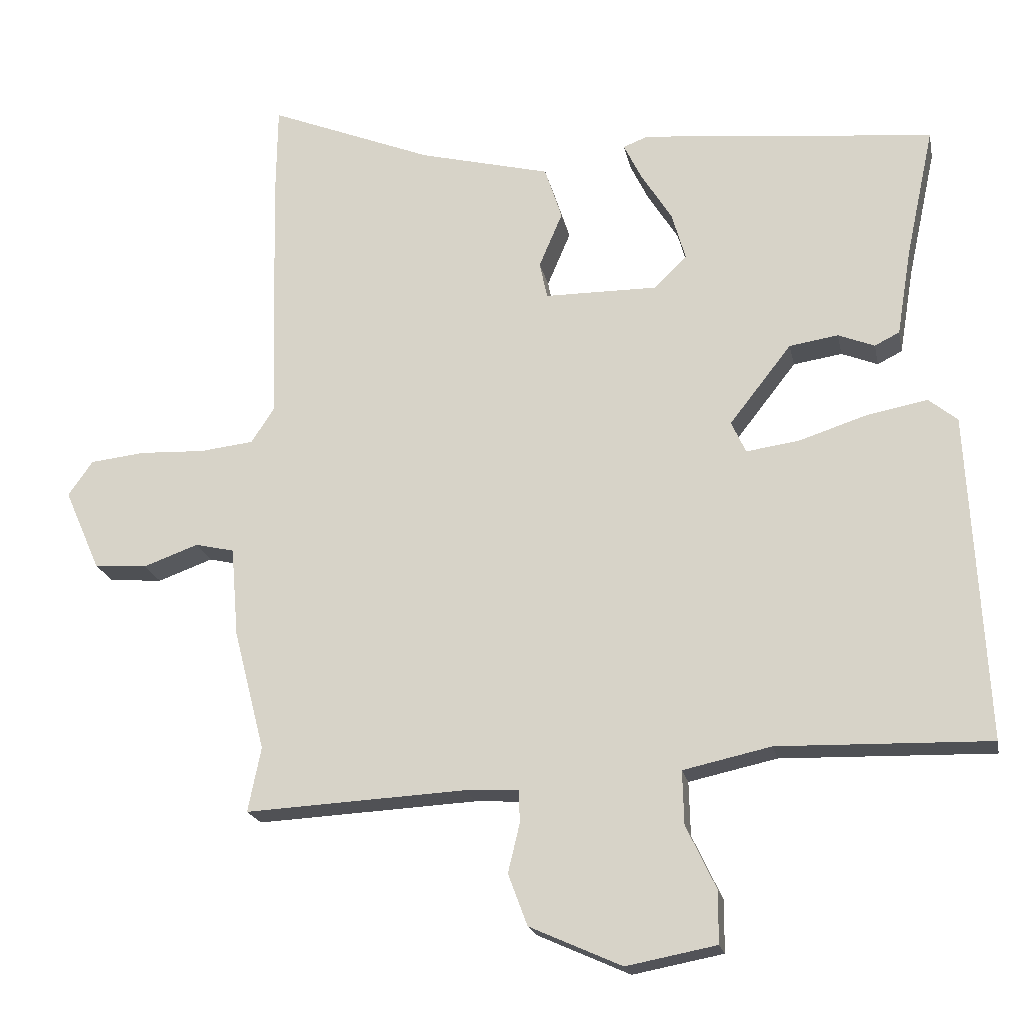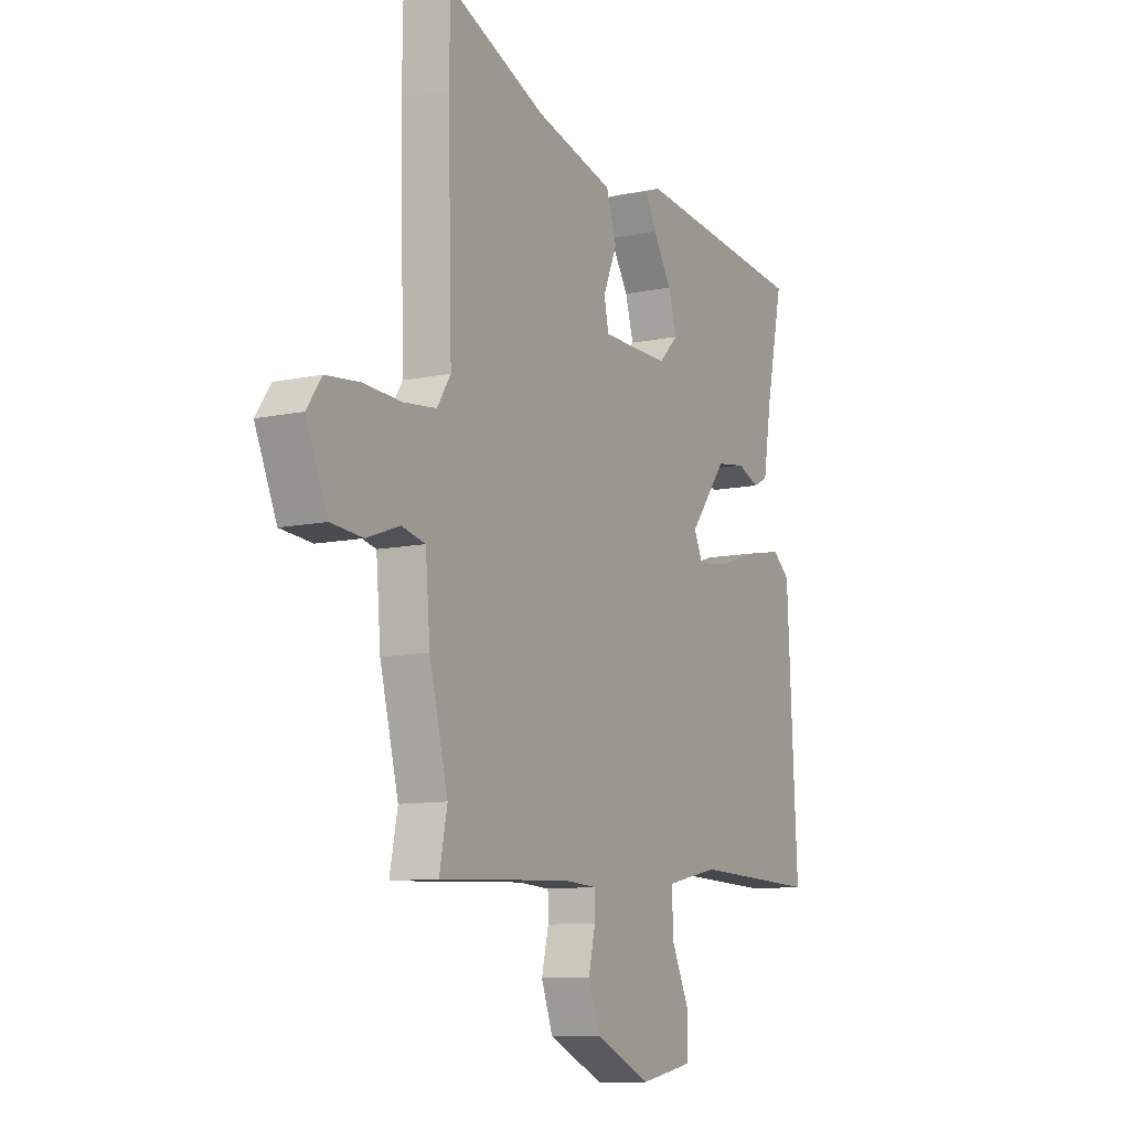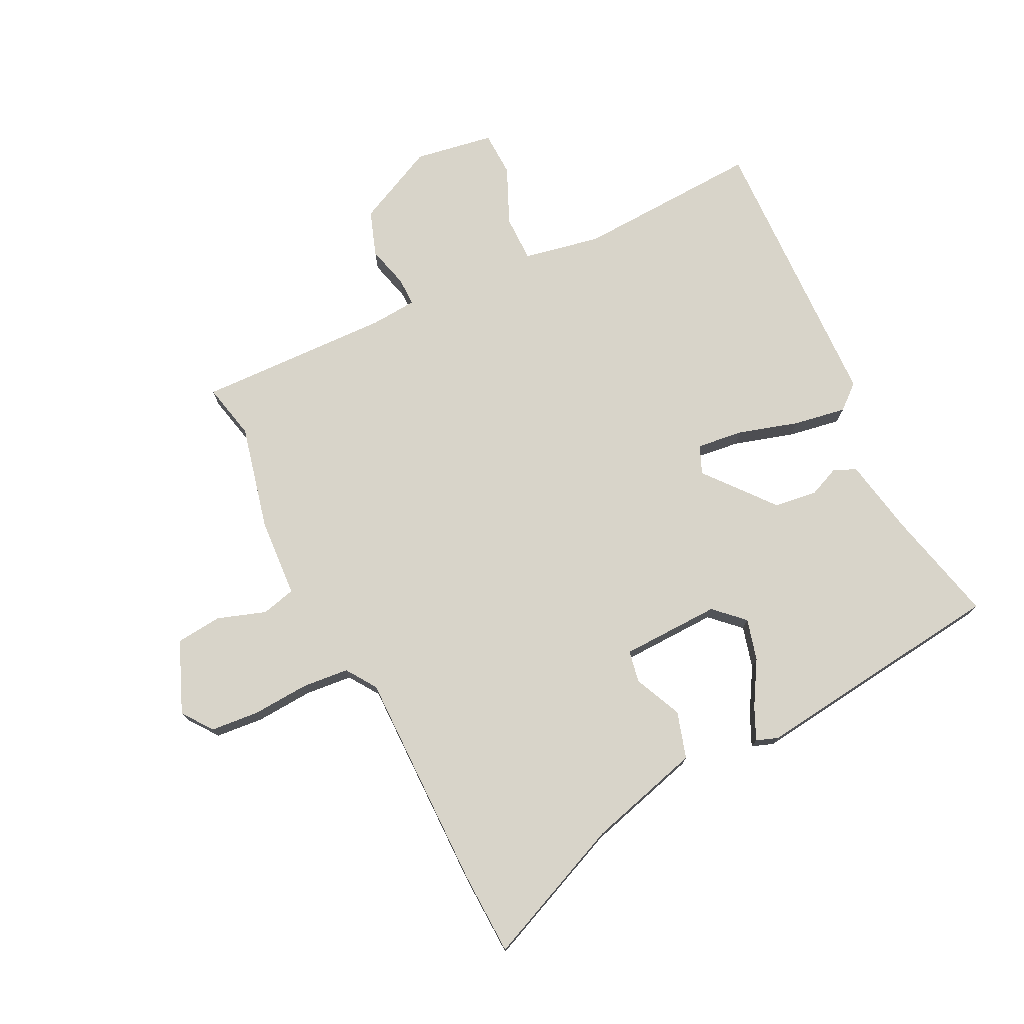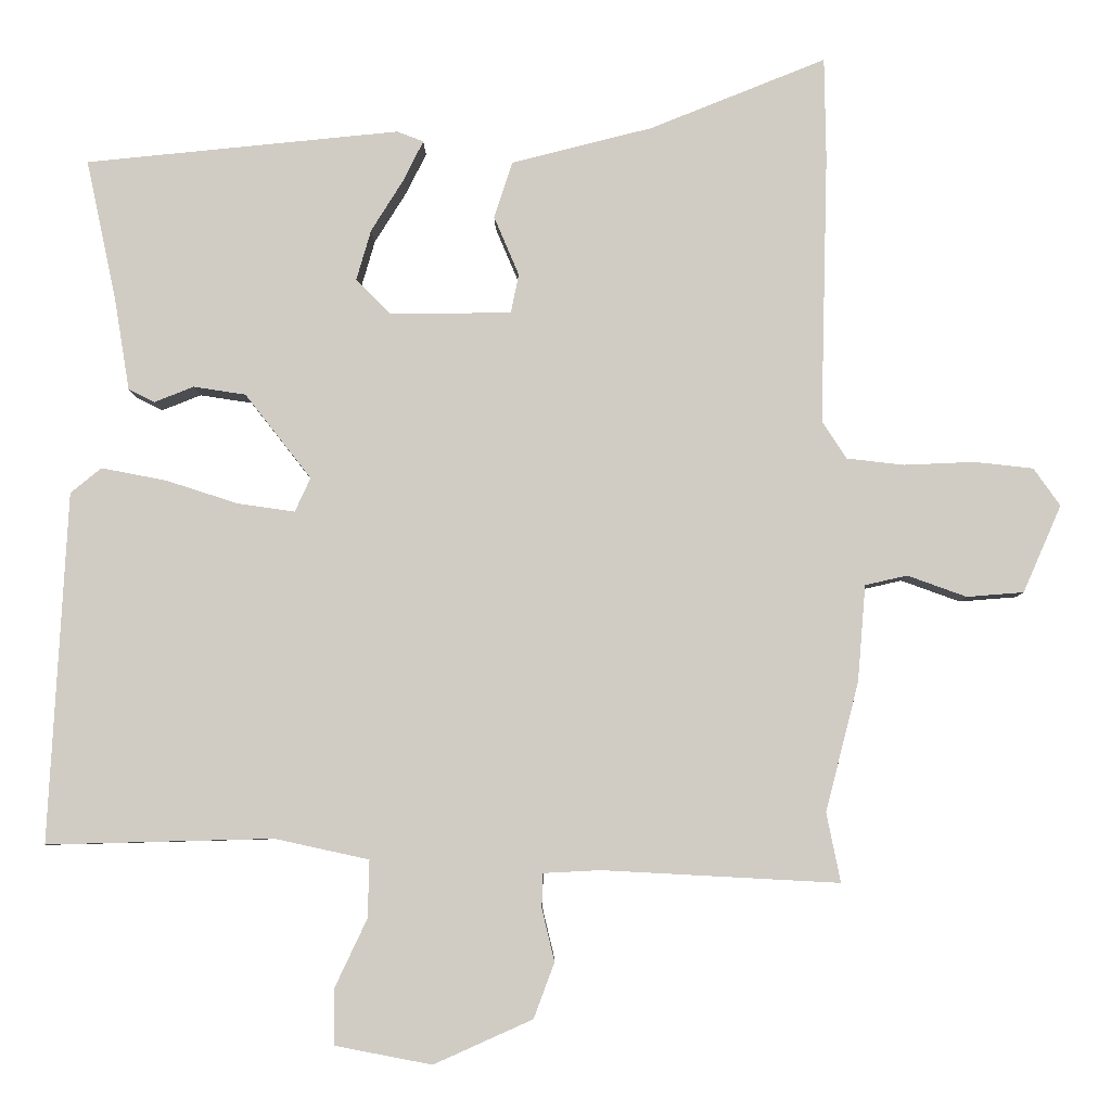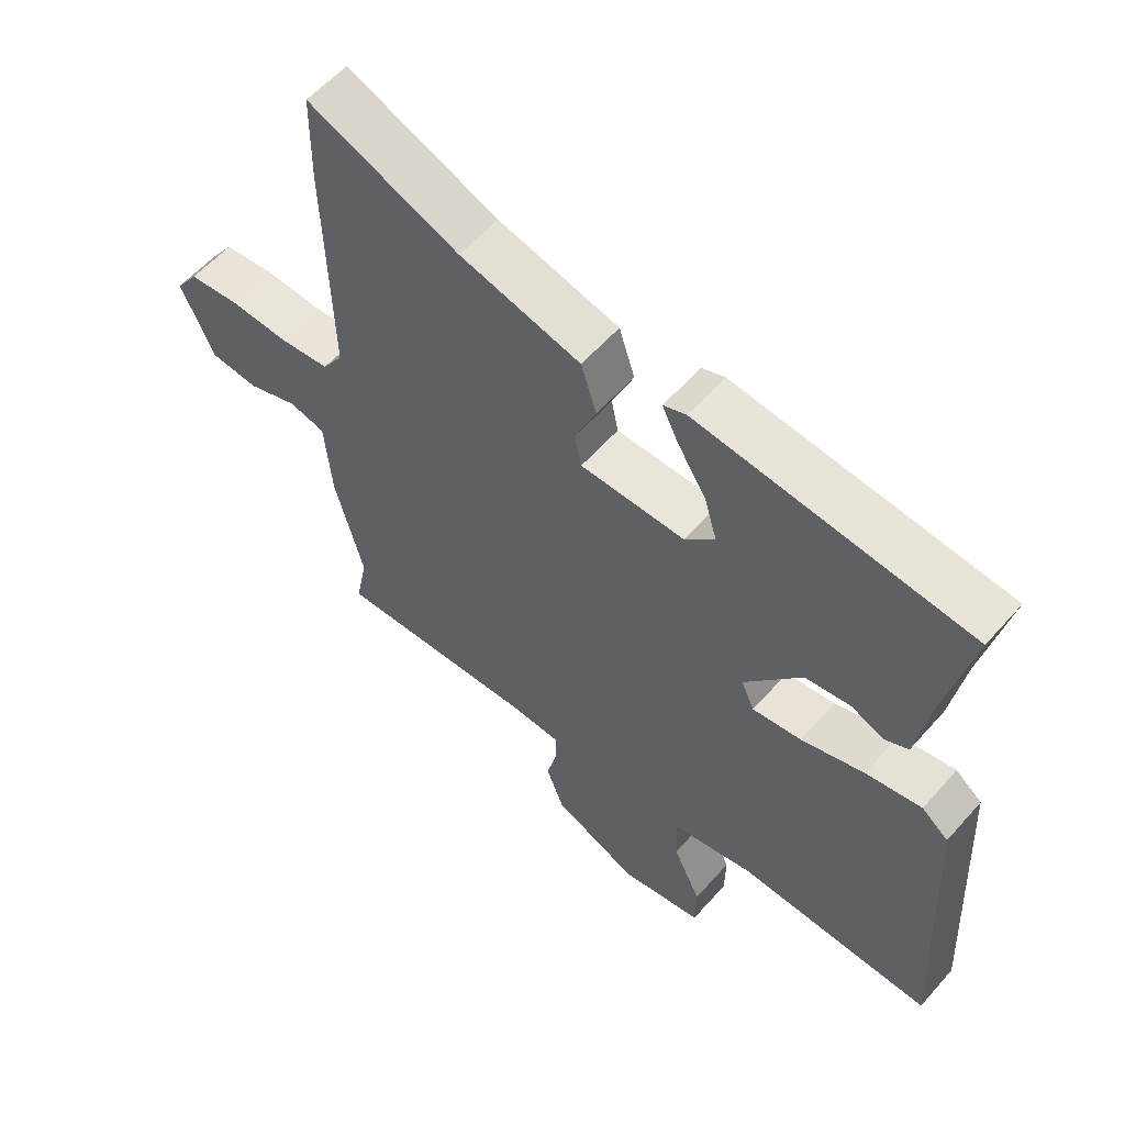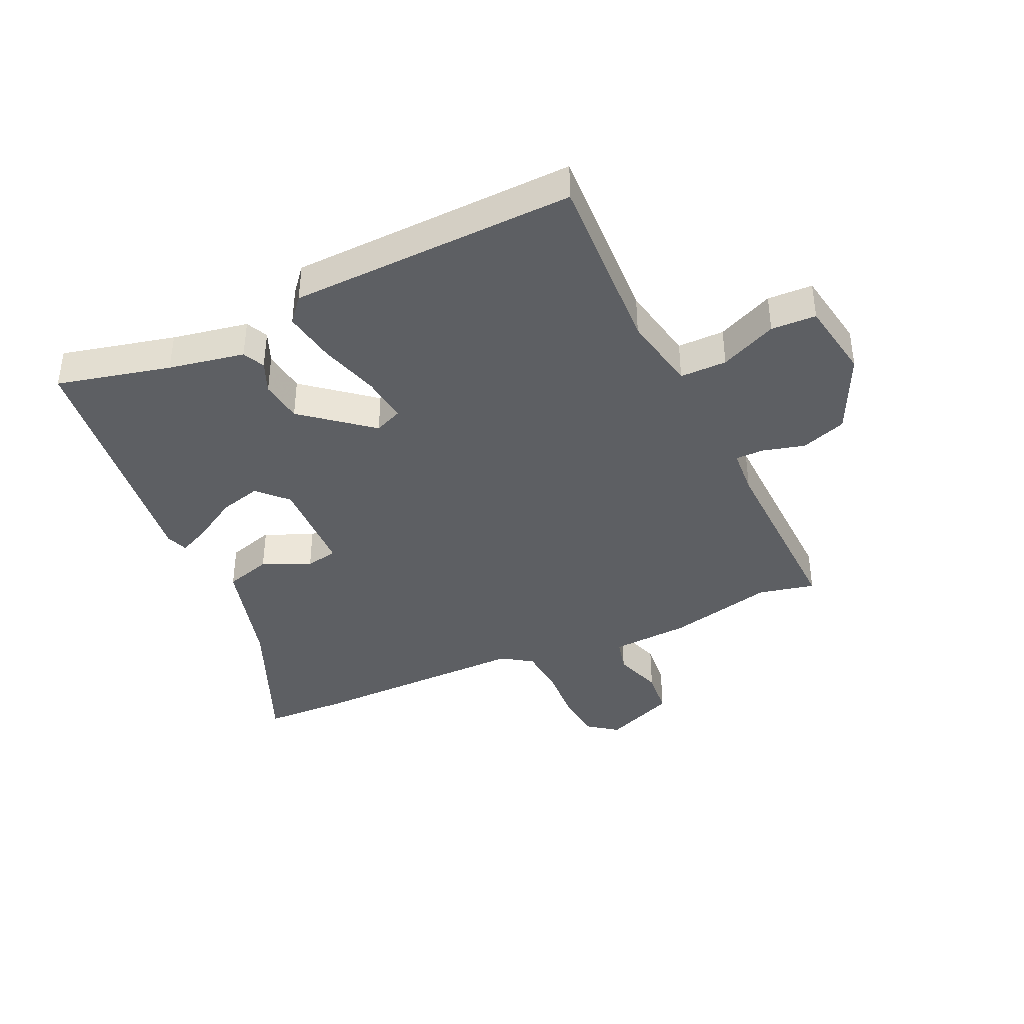
<metadata>
{"format":"obj","ext":"obj","renderer":"f3d","projection":"perspective","resolution":1024,"background":"white","views":[{"elev":-19.8,"azim":11.2,"up":"+Z"},{"elev":-10.3,"azim":-61.7,"up":"+Z"},{"elev":75.1,"azim":-27.6,"up":"+Y"},{"elev":-6.2,"azim":-179.5,"up":"+Z"},{"elev":57.8,"azim":40.9,"up":"+Z"},{"elev":-39.8,"azim":113.5,"up":"+Y"}]}
</metadata>
<code>
v 0.517 0.07 0.435
v 0.476 0.07 0.245
v 0.455 0.07 0.118
v 0.419 0.07 0.1
v 0.366 0.07 0.121
v 0.295 0.07 0.11
v 0.205 0.07 -0.005
v 0.226 0.07 -0.051
v 0.303 0.07 -0.04
v 0.402 0.07 -0.008
v 0.49 0.07 0.009
v 0.532 0.07 -0.025
v 0.557 0.07 -0.501
v 0.249 0.07 -0.493
v 0.121 0.07 -0.521
v 0.123 0.07 -0.599
v 0.167 0.07 -0.692
v 0.166 0.07 -0.767
v 0.035 0.07 -0.792
v -0.099 0.07 -0.732
v -0.127 0.07 -0.657
v -0.11 0.07 -0.586
v -0.111 0.07 -0.539
v -0.189 0.07 -0.535
v -0.51 0.07 -0.552
v -0.491 0.07 -0.458
v -0.536 0.07 -0.283
v -0.547 0.07 -0.152
v -0.604 0.07 -0.139
v -0.684 0.07 -0.168
v -0.761 0.07 -0.162
v -0.813 0.07 -0.044
v -0.777 0.07 0.007
v -0.697 0.07 0.016
v -0.602 0.07 0.012
v -0.524 0.07 0.021
v -0.491 0.07 0.072
v -0.501 0.07 0.438
v -0.499 0.07 0.577
v -0.26 0.07 0.481
v -0.069 0.07 0.433
v -0.044 0.07 0.356
v -0.078 0.07 0.276
v -0.067 0.07 0.223
v 0.098 0.07 0.222
v 0.145 0.07 0.269
v 0.125 0.07 0.338
v 0.08 0.07 0.41
v 0.054 0.07 0.463
v 0.09 0.07 0.477
v 0.517 0 0.435
v 0.476 0 0.245
v 0.455 0 0.118
v 0.419 0 0.1
v 0.366 0 0.121
v 0.295 0 0.11
v 0.205 0 -0.005
v 0.226 0 -0.051
v 0.303 0 -0.04
v 0.402 0 -0.008
v 0.49 0 0.009
v 0.532 0 -0.025
v 0.557 0 -0.501
v 0.249 0 -0.493
v 0.121 0 -0.521
v 0.123 0 -0.599
v 0.167 0 -0.692
v 0.166 0 -0.767
v 0.035 0 -0.792
v -0.099 0 -0.732
v -0.127 0 -0.657
v -0.11 0 -0.586
v -0.111 0 -0.539
v -0.189 0 -0.535
v -0.51 0 -0.552
v -0.491 0 -0.458
v -0.536 0 -0.283
v -0.547 0 -0.152
v -0.604 0 -0.139
v -0.684 0 -0.168
v -0.761 0 -0.162
v -0.813 0 -0.044
v -0.777 0 0.007
v -0.697 0 0.016
v -0.602 0 0.012
v -0.524 0 0.021
v -0.491 0 0.072
v -0.501 0 0.438
v -0.499 0 0.577
v -0.26 0 0.481
v -0.069 0 0.433
v -0.044 0 0.356
v -0.078 0 0.276
v -0.067 0 0.223
v 0.098 0 0.222
v 0.145 0 0.269
v 0.125 0 0.338
v 0.08 0 0.41
v 0.054 0 0.463
v 0.09 0 0.477
f 50 1 2
f 49 50 2
f 48 49 2
f 47 48 2
f 3 4 5
f 2 3 5
f 47 2 5
f 46 47 5
f 45 46 5 6
f 44 45 6 7
f 40 41 42 43
f 40 43 44
f 39 40 44
f 38 39 44
f 37 38 44
f 44 7 8
f 37 44 8
f 36 37 8
f 33 34 35
f 32 33 35
f 31 32 35
f 30 31 35
f 29 30 35
f 35 36 8
f 29 35 8
f 28 29 8
f 26 27 28 8
f 26 8 9
f 25 26 9
f 24 25 9
f 20 21 22
f 19 20 22
f 18 19 22
f 17 18 22
f 16 17 22
f 15 16 22 23
f 10 11 12
f 9 10 12
f 24 9 12
f 23 24 12
f 15 23 12
f 14 15 12
f 12 13 14
f 52 51 100
f 52 100 99
f 52 99 98
f 52 98 97
f 55 54 53
f 55 53 52
f 55 52 97
f 55 97 96
f 56 55 96 95
f 57 56 95 94
f 93 92 91 90
f 94 93 90
f 94 90 89
f 94 89 88
f 94 88 87
f 58 57 94
f 58 94 87
f 58 87 86
f 85 84 83
f 85 83 82
f 85 82 81
f 85 81 80
f 85 80 79
f 58 86 85
f 58 85 79
f 58 79 78
f 58 78 77 76
f 59 58 76
f 59 76 75
f 59 75 74
f 72 71 70
f 72 70 69
f 72 69 68
f 72 68 67
f 72 67 66
f 73 72 66 65
f 62 61 60
f 62 60 59
f 62 59 74
f 62 74 73
f 62 73 65
f 62 65 64
f 64 63 62
f 1 51 52 2
f 2 52 53 3
f 3 53 54 4
f 4 54 55 5
f 5 55 56 6
f 6 56 57 7
f 7 57 58 8
f 8 58 59 9
f 9 59 60 10
f 10 60 61 11
f 11 61 62 12
f 12 62 63 13
f 13 63 64 14
f 14 64 65 15
f 15 65 66 16
f 16 66 67 17
f 17 67 68 18
f 18 68 69 19
f 19 69 70 20
f 20 70 71 21
f 21 71 72 22
f 22 72 73 23
f 23 73 74 24
f 24 74 75 25
f 25 75 76 26
f 26 76 77 27
f 27 77 78 28
f 28 78 79 29
f 29 79 80 30
f 30 80 81 31
f 31 81 82 32
f 32 82 83 33
f 33 83 84 34
f 34 84 85 35
f 35 85 86 36
f 36 86 87 37
f 37 87 88 38
f 38 88 89 39
f 39 89 90 40
f 40 90 91 41
f 41 91 92 42
f 42 92 93 43
f 43 93 94 44
f 44 94 95 45
f 45 95 96 46
f 46 96 97 47
f 47 97 98 48
f 48 98 99 49
f 49 99 100 50
f 50 100 51 1

</code>
